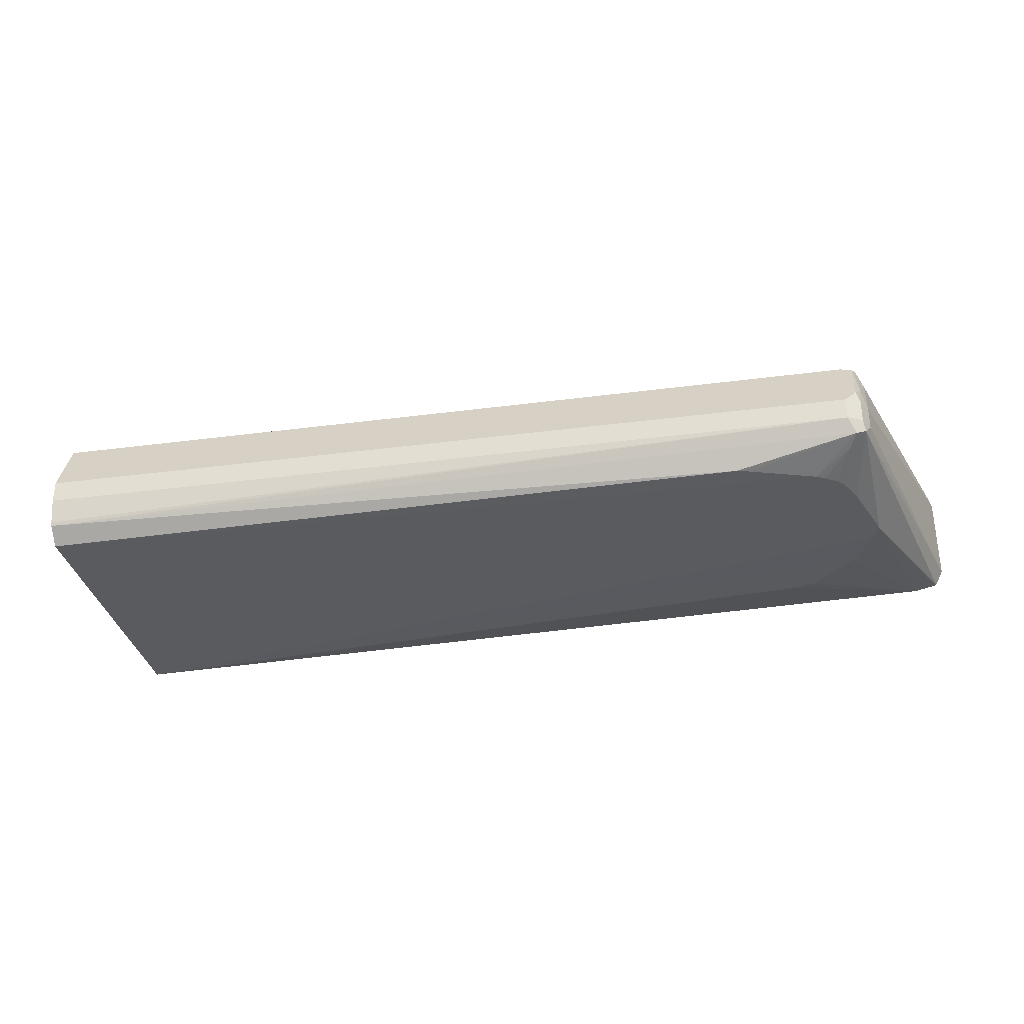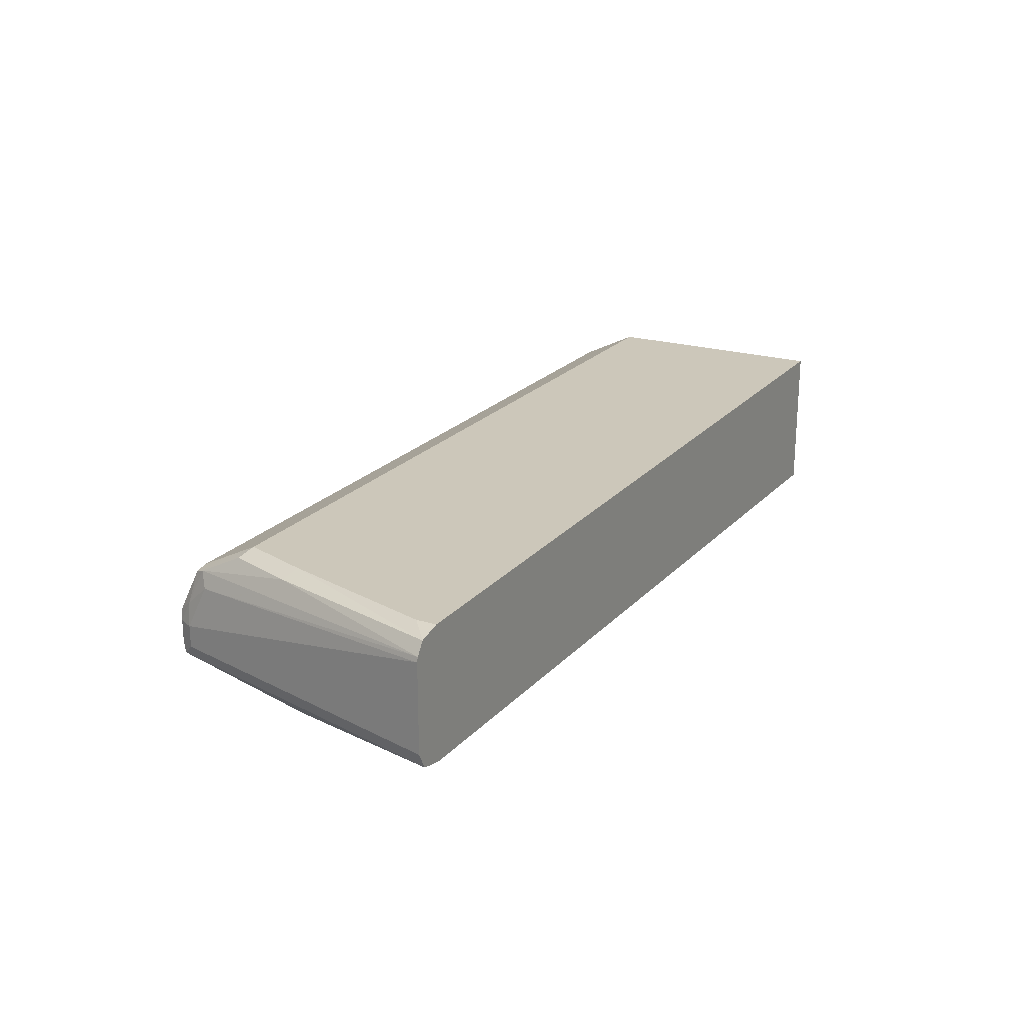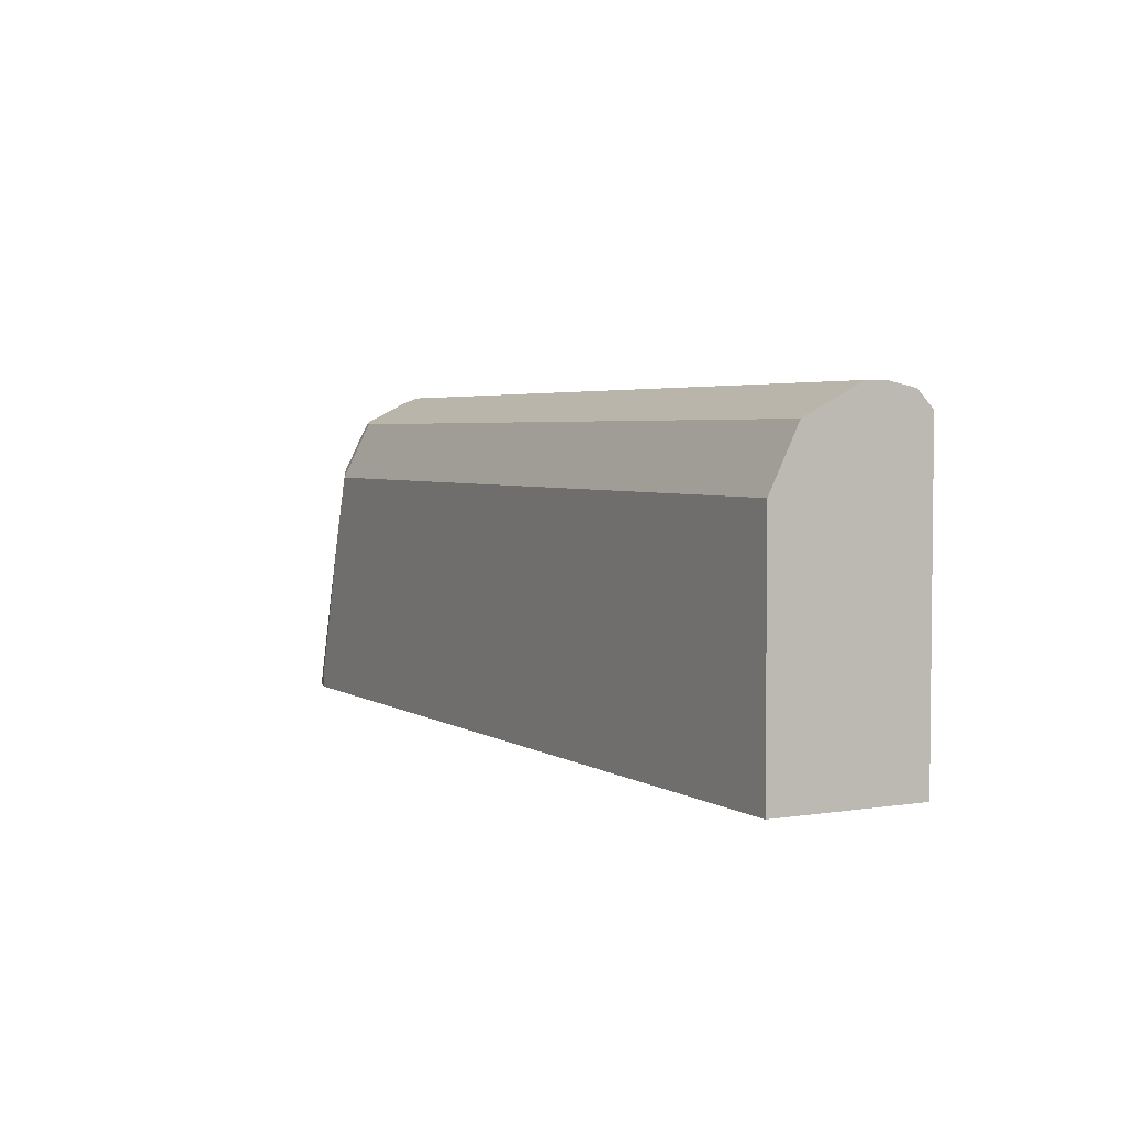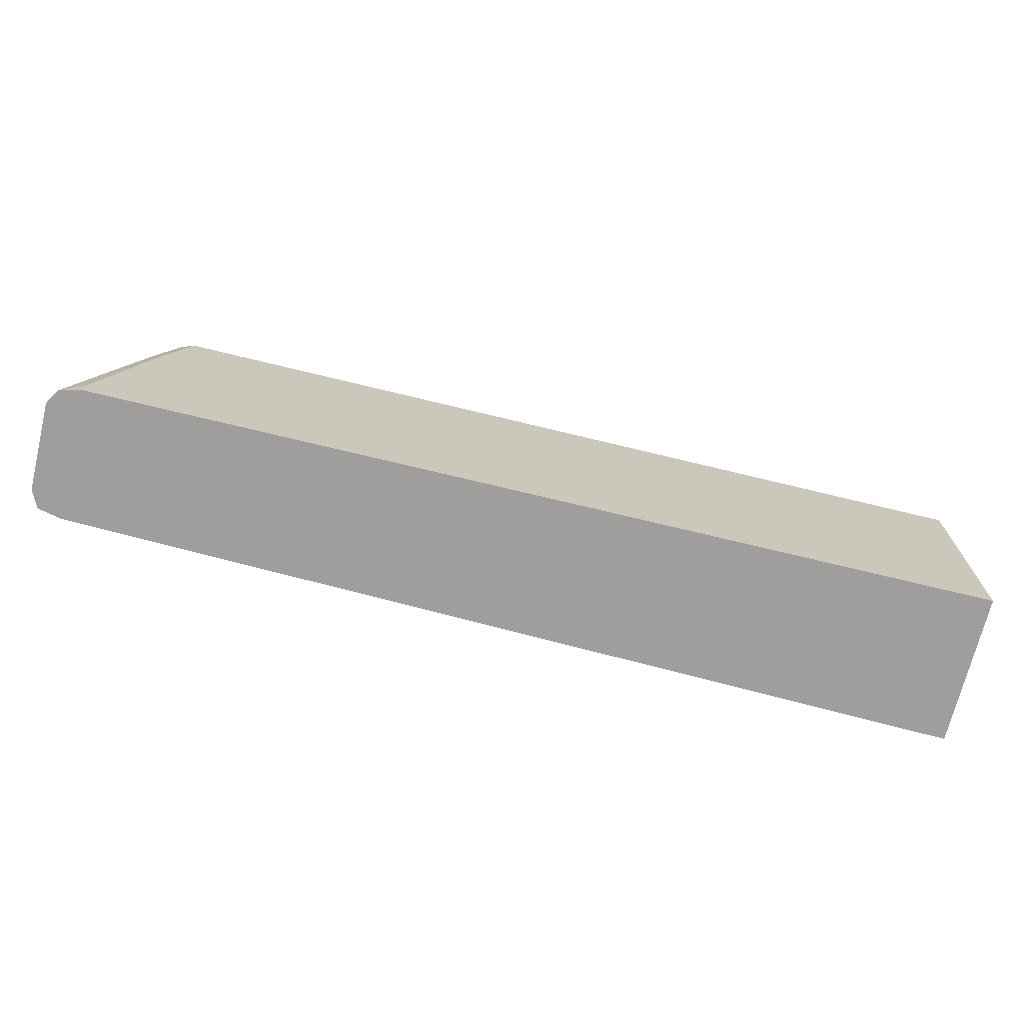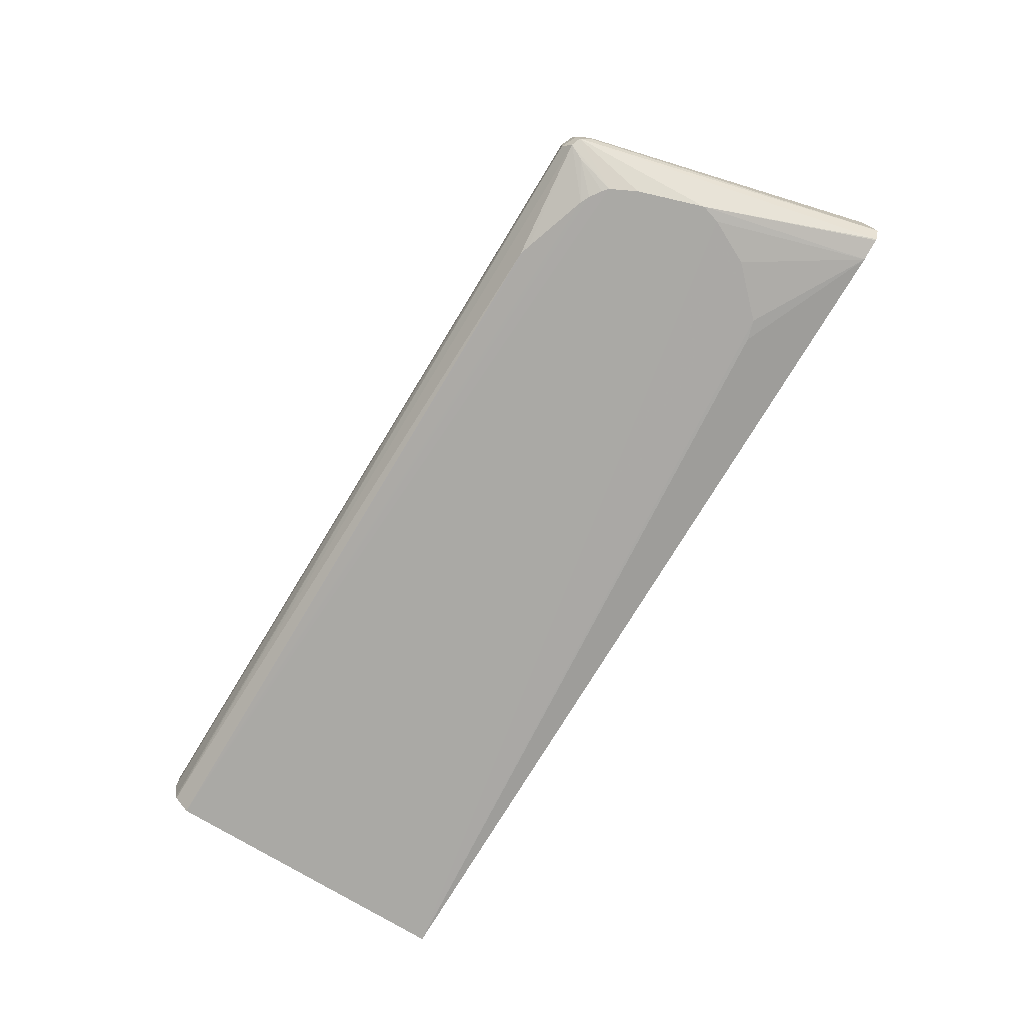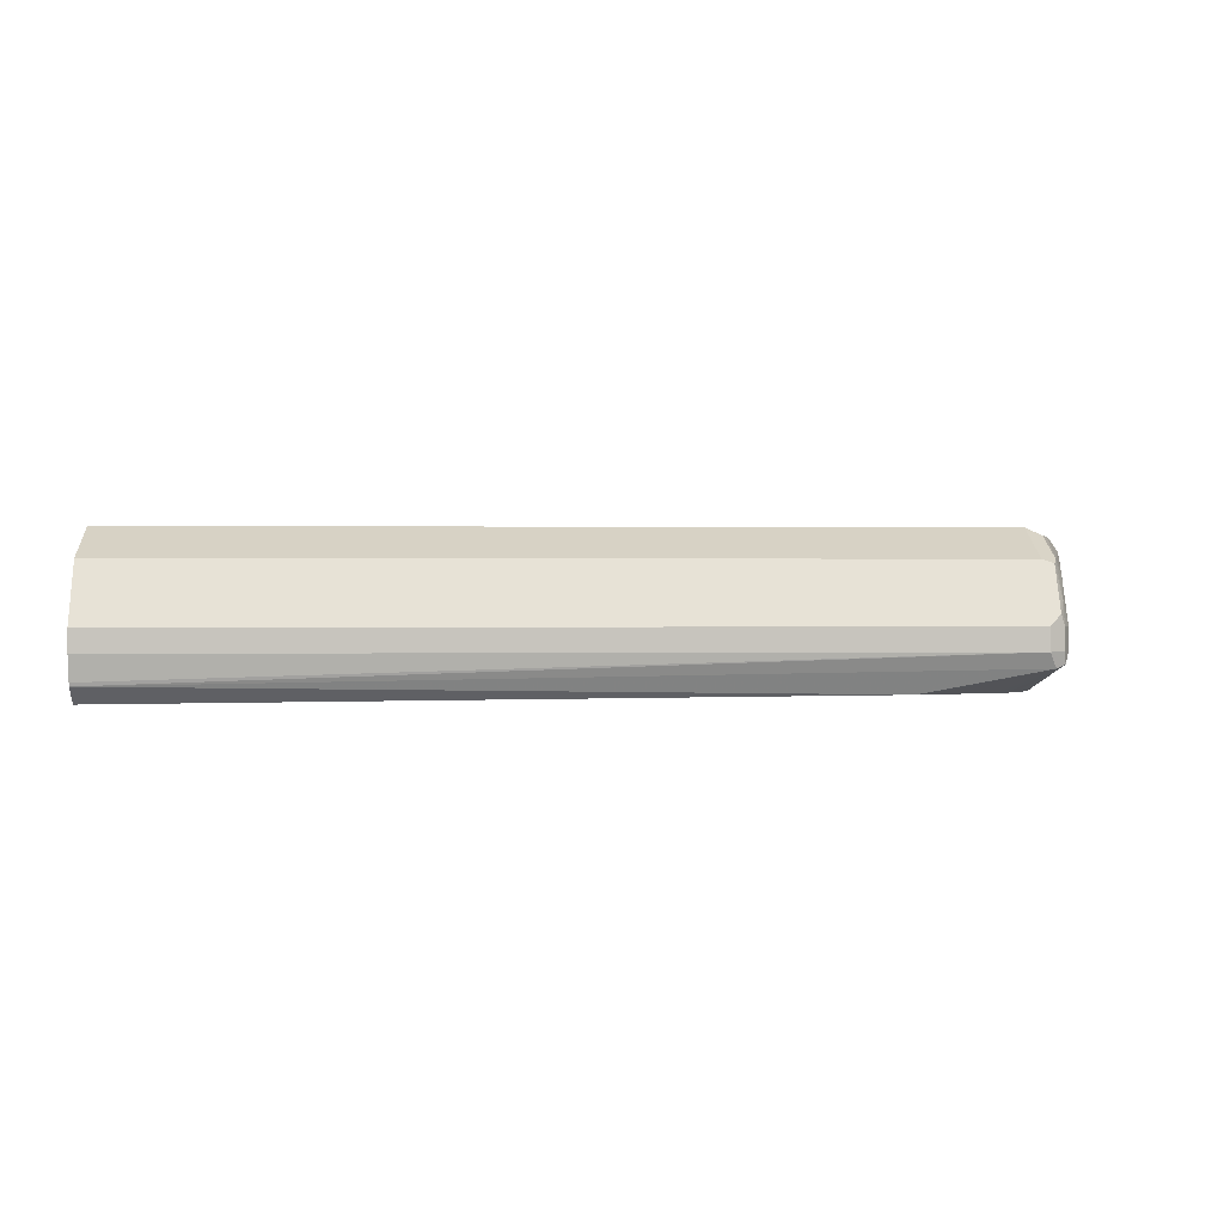
<metadata>
{"format":"obj","ext":"obj","renderer":"f3d","projection":"perspective","resolution":1024,"background":"white","views":[{"elev":-32.1,"azim":-169.4,"up":"+Z"},{"elev":21.3,"azim":-61.4,"up":"+Z"},{"elev":3.6,"azim":62.0,"up":"+Y"},{"elev":-71.0,"azim":-13.7,"up":"+Y"},{"elev":-74.9,"azim":-121.3,"up":"+Z"},{"elev":0.6,"azim":176.6,"up":"+Z"}]}
</metadata>
<code>
v 0.6946 -0.01501 0.1986
v 0.6946 0.215 0.1986
v 0.6946 0.1653 0.3142
v 0.6946 0.2315 0.2481
v 0.6946 0.2095 0.2922
v 0.06617 0.1654 0.3143
v 0.06617 0.2095 0.2922
v 0.05791 0.2274 0.2564
v 0.05791 0.2109 0.2894
v 0.05377 0.2171 0.2646
v 0.05517 0.226 0.2481
v 0.05517 0.226 0.2316
v 0.06617 0.2315 0.2316
v 0.06617 0.2315 0.2481
v 0.6946 0.2315 0.2316
v 0.6946 0.2279 0.2132
v 0.6946 0.227 0.2106
v 0.1514 0.2175 0.2034
v 0.0607 0.226 0.2205
v 0.05377 0.2233 0.2233
v 0.07365 0.1853 0.2034
v 0.06374 0.1654 0.2034
v 0.0472 0.1158 0.2034
v 0.07803 0.1891 0.2034
v 0.08685 0.1951 0.2034
v 0.06617 0.215 0.215
v 0.09353 0.1985 0.2034
v 0.1431 0.215 0.2034
v 0.05152 0.1011 0.2034
v 0.01656 -0.01501 0.215
v 0.06806 0.06805 0.2034
v 0.1011 0.03498 0.2034
v 0.1158 0.03064 0.2034
v -0.007515 -0.01501 0.2977
v -0.007515 -0.01501 0.2316
v -0.001374 -0.01501 0.2193
v -0.0003406 -0.01501 0.2188
v 0.04964 0.215 0.2316
v 0.04964 0.215 0.2481
v 0.04964 0.1985 0.2812
v 0.05517 0.204 0.2922
v 0.05517 0.1709 0.3087
v 0.03863 0.1213 0.3087
v -0.006603 -0.01501 0.3011
v -0.000523 -0.01501 0.3101
v 0.04964 0.1158 0.3143
v 0.01656 7.36e-06 0.3143
v 0.01656 -0.01501 0.3143
v 0.6946 -0.01501 0.3142
f 12 20 11
f 38 20 35
f 11 20 39
f 10 39 40
f 40 39 34
f 39 35 34
f 38 35 39
f 38 39 20
f 36 35 20
f 35 30 34
f 37 36 23
f 37 23 30
f 37 30 36
f 36 30 35
f 30 1 34
f 33 1 30
f 32 1 33
f 32 33 30
f 12 13 20
f 36 20 23
f 41 10 40
f 47 45 48
f 41 42 9
f 9 6 7
f 9 42 6
f 6 49 3
f 49 1 3
f 49 34 1
f 45 34 48
f 48 34 49
f 48 49 6
f 47 48 6
f 32 30 31
f 46 45 47
f 46 47 6
f 46 6 42
f 43 46 42
f 43 45 46
f 43 44 45
f 44 34 45
f 44 40 34
f 41 40 44
f 41 44 43
f 41 43 42
f 41 9 10
f 32 31 1
f 10 11 39
f 29 31 30
f 15 4 17
f 16 15 17
f 16 17 13
f 16 13 15
f 15 13 4
f 14 4 13
f 8 14 13
f 8 13 12
f 8 12 11
f 17 4 2
f 8 11 10
f 8 9 7
f 8 7 4
f 5 4 7
f 5 7 6
f 5 6 3
f 5 3 4
f 4 3 2
f 2 3 1
f 29 1 31
f 8 10 9
f 18 17 2
f 8 4 14
f 19 13 17
f 29 30 23
f 29 23 1
f 19 17 18
f 28 27 19
f 28 19 18
f 28 18 2
f 28 2 27
f 25 27 2
f 25 26 27
f 26 19 27
f 26 21 19
f 23 2 1
f 24 26 25
f 19 20 13
f 24 21 26
f 22 20 21
f 22 23 20
f 21 20 19
f 22 21 2
f 24 2 21
f 24 25 2
f 22 2 23

</code>
